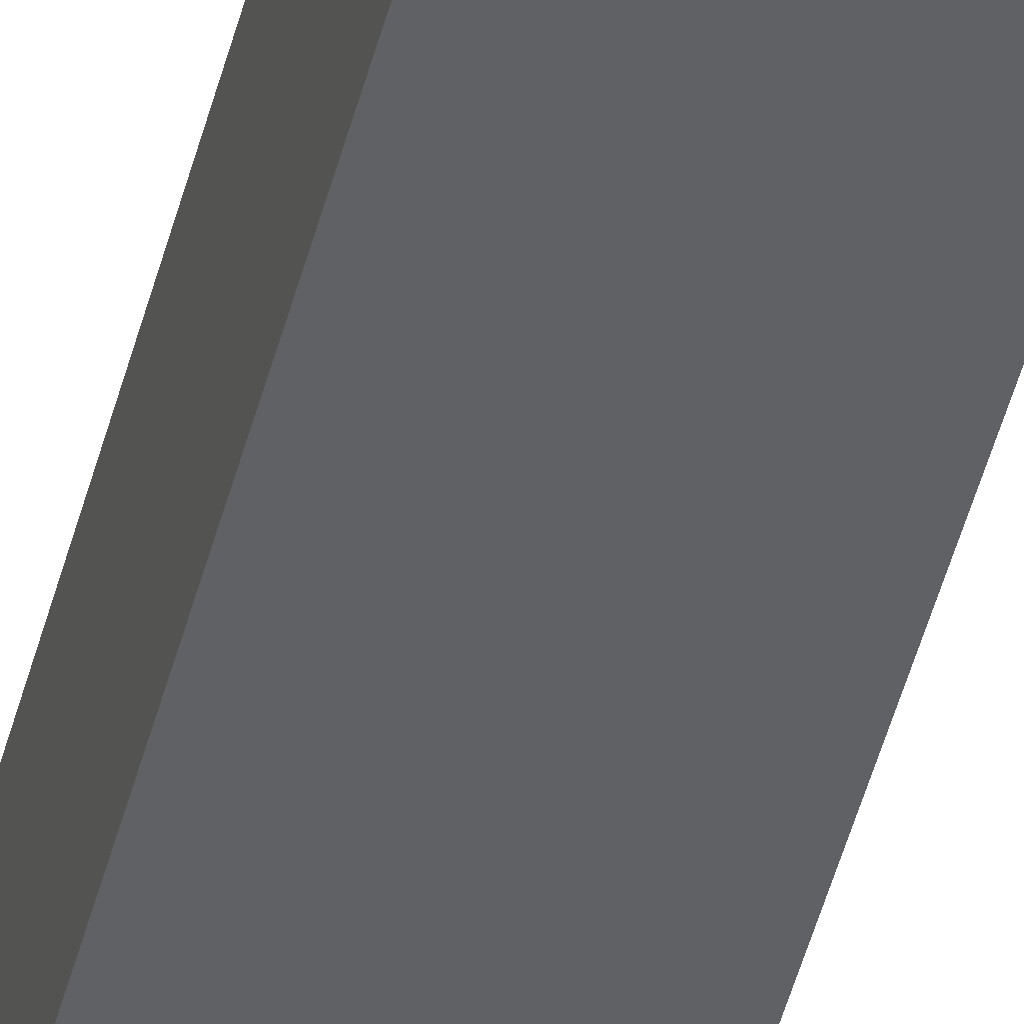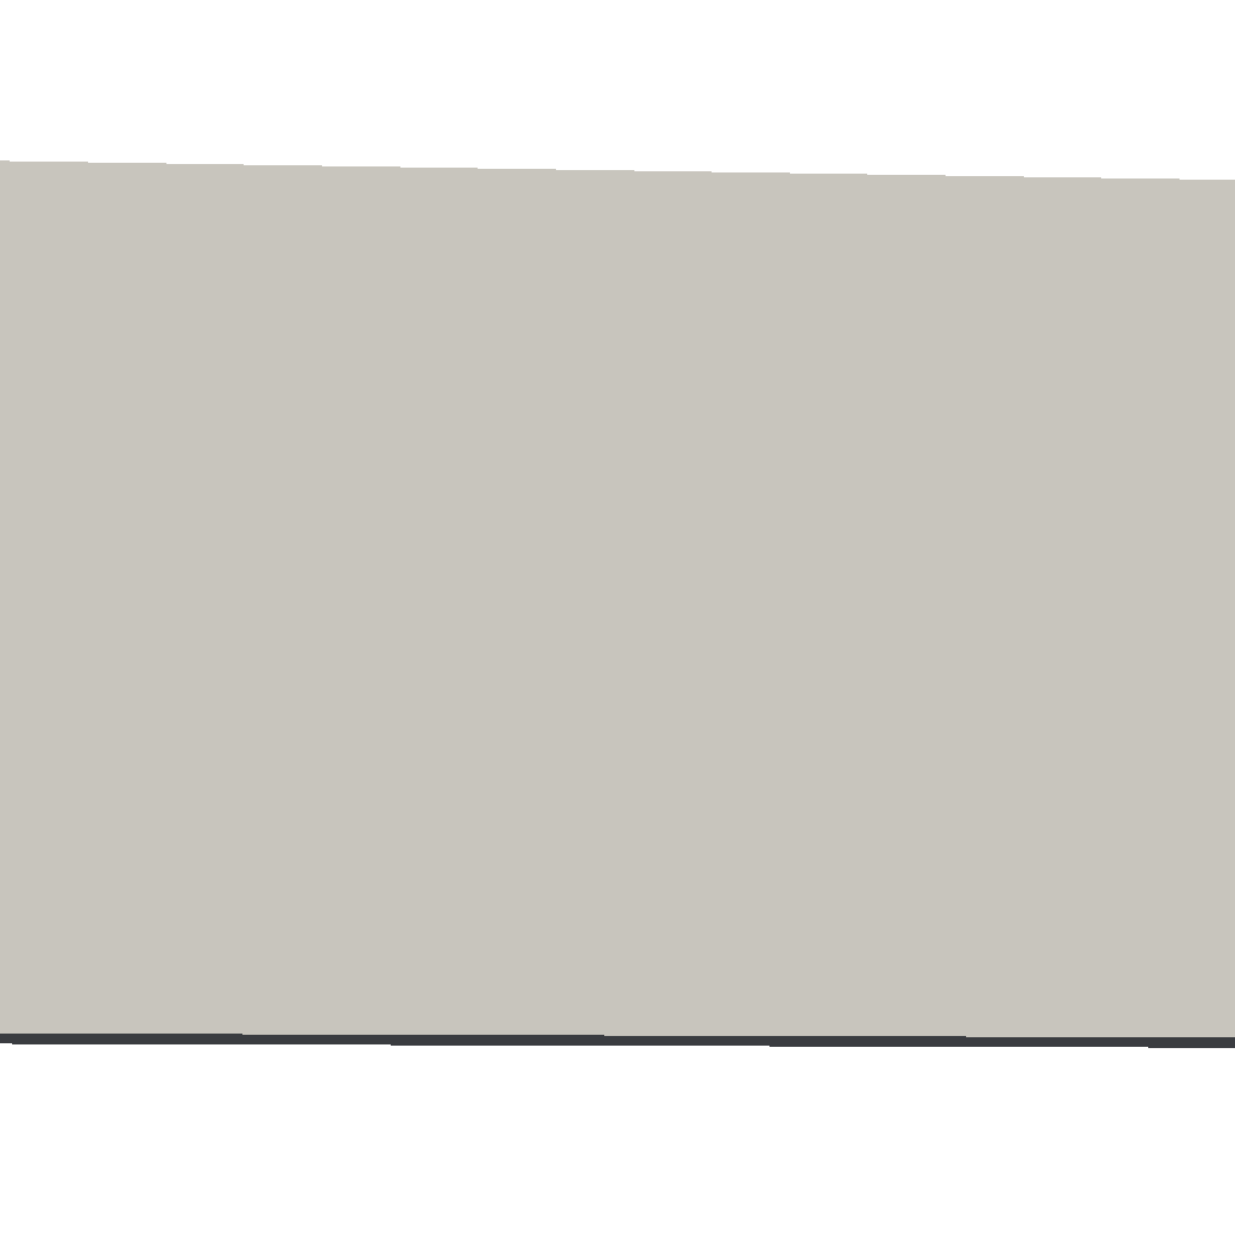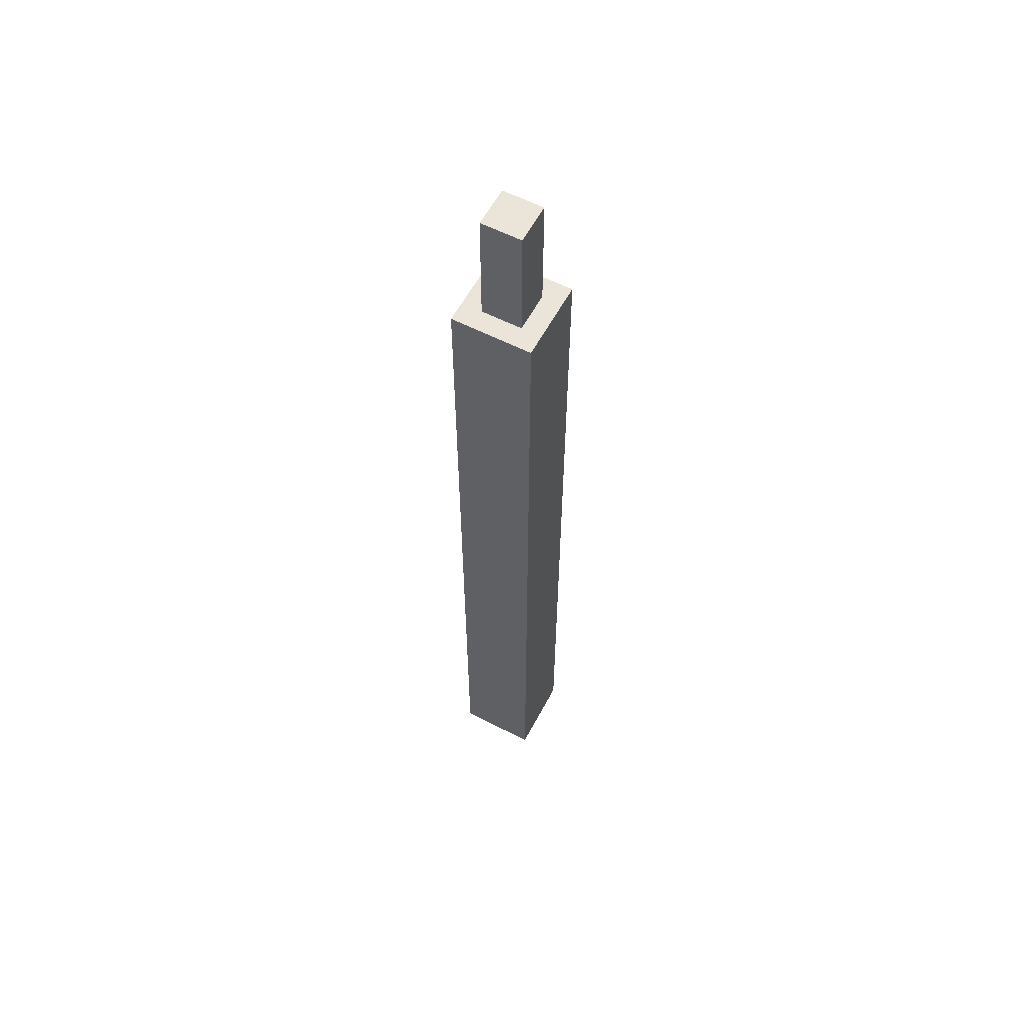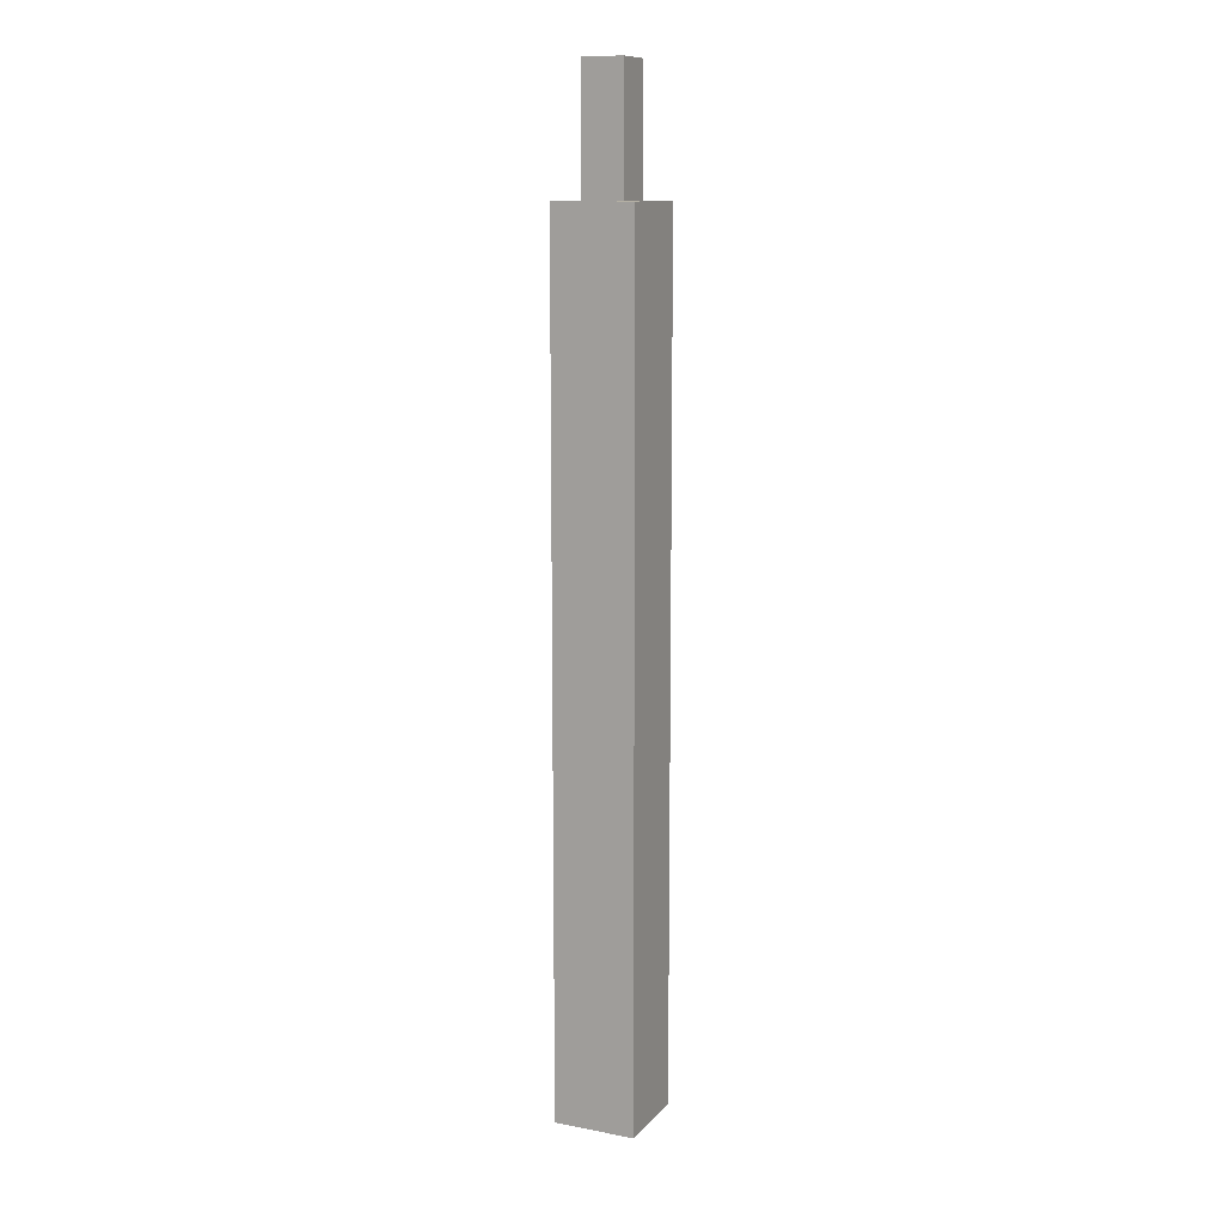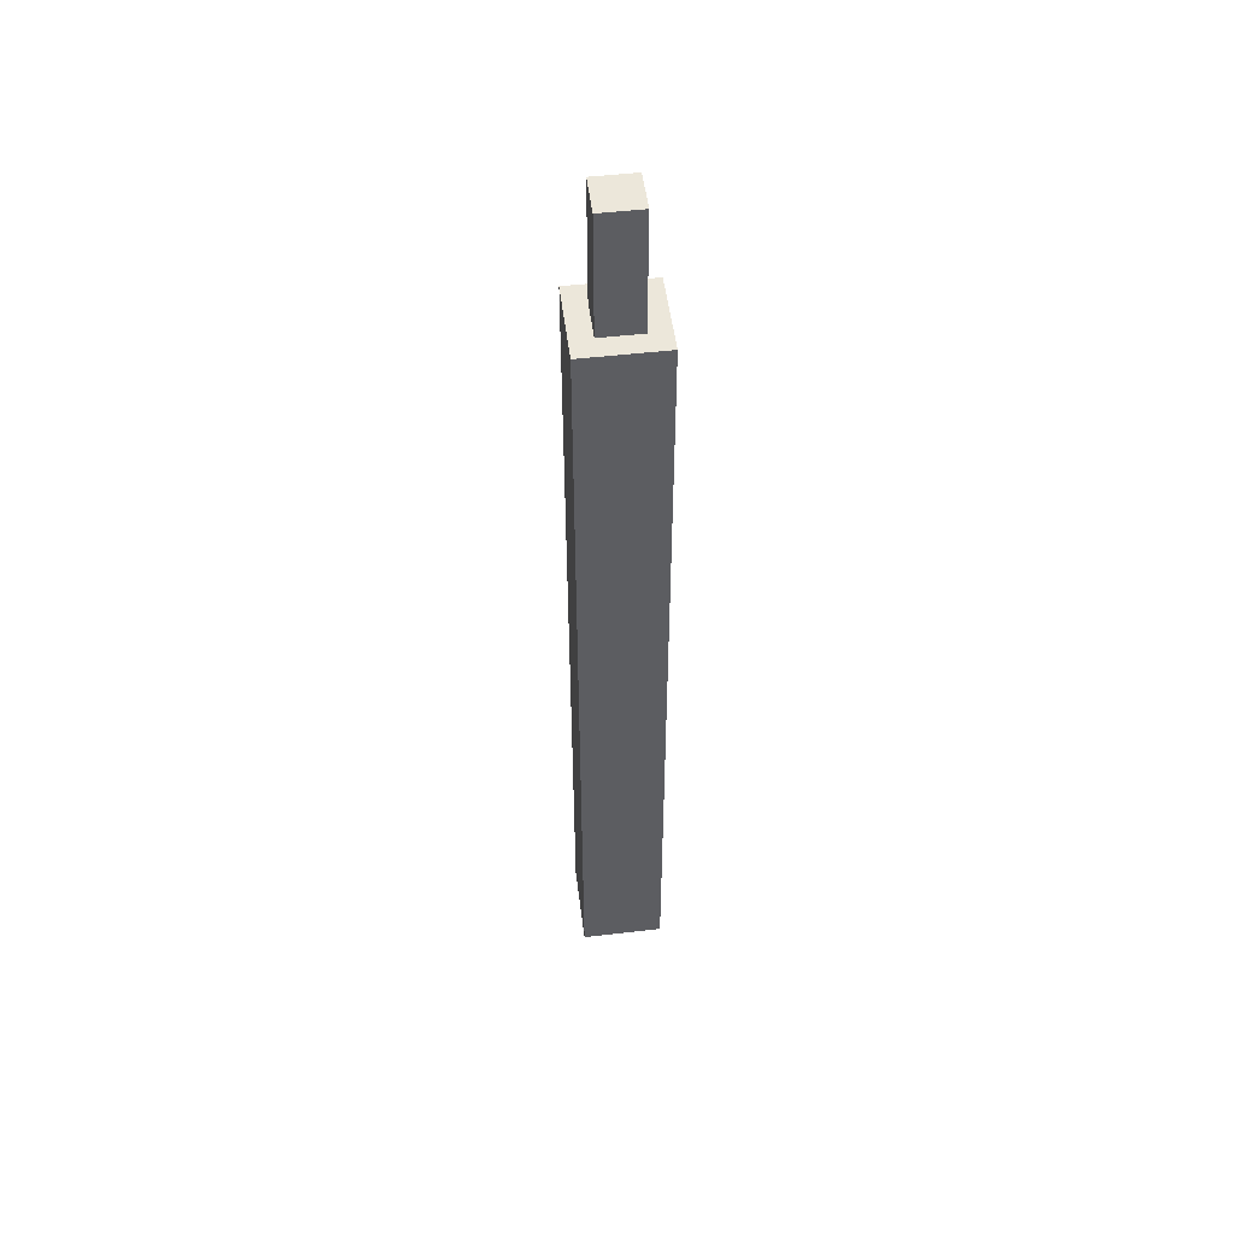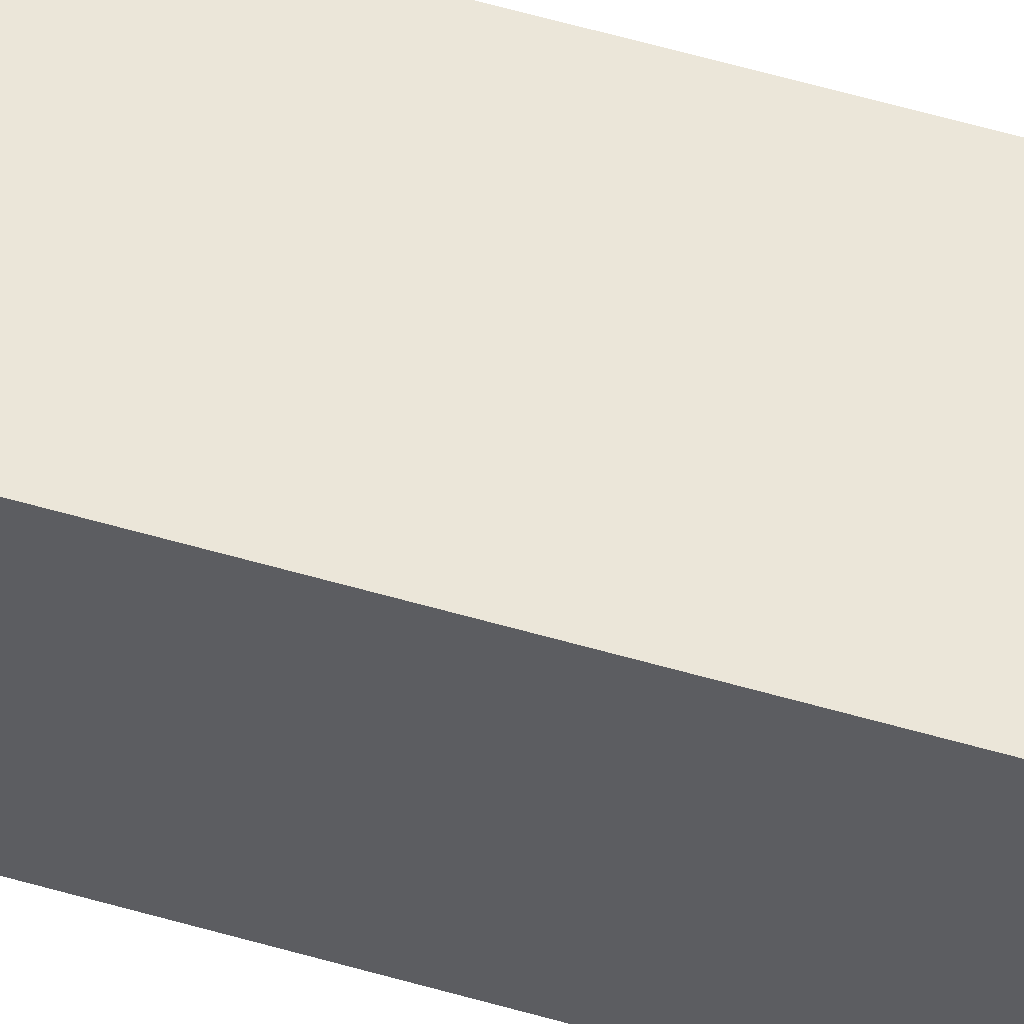
<metadata>
{"format":"obj","ext":"obj","renderer":"f3d","projection":"perspective","resolution":1024,"background":"white","views":[{"elev":-47.6,"azim":165.7,"up":"+Y"},{"elev":-1.9,"azim":74.5,"up":"+Y"},{"elev":59.0,"azim":-62.1,"up":"+Z"},{"elev":11.3,"azim":-65.1,"up":"+Z"},{"elev":51.2,"azim":172.8,"up":"+Z"},{"elev":56.5,"azim":107.0,"up":"+Y"}]}
</metadata>
<code>
g royale_rabitz_column_lod0
v -0.25 -0.25 5.251
v 0.25 -0.25 5.251
v 0.25 -0.25 6.104e-07
v -0.25 -0.25 6.104e-07
v -0.25 -0.25 6.104e-07
v -0.25 0.25 3.052e-07
v -0.25 0.25 5.251
v -0.25 -0.25 5.251
v 0.25 -0.25 5.251
v 0.25 0.25 5.251
v 0.25 0.25 6.104e-07
v 0.25 -0.25 6.104e-07
v -0.25 -0.25 5.251
v -0.25 0.25 5.251
v 0.25 0.25 5.251
v 0.25 -0.25 5.251
v -0.125 -0.1256 6
v 0.125 -0.1256 6
v 0.125 -0.1256 5.25
v -0.125 -0.1256 5.25
v -0.125 -0.1256 5.25
v -0.125 0.1244 5.25
v -0.125 0.1244 6
v -0.125 -0.1256 6
v 0.125 -0.1256 6
v 0.125 0.1244 6
v 0.125 0.1244 5.25
v 0.125 -0.1256 5.25
v -0.125 -0.1256 6
v -0.125 0.1244 6
v 0.125 0.1244 6
v 0.125 -0.1256 6
v -0.125 0.1244 6
v -0.125 0.1244 5.25
v 0.125 0.1244 5.25
v 0.125 0.1244 6
v -0.25 0.25 5.251
v -0.25 0.25 3.052e-07
v 0.25 0.25 6.104e-07
v 0.25 0.25 5.251
g royale_rabitz_column_lod0_0
f 3 2 1
f 4 3 1
f 7 6 5
f 8 7 5
f 11 10 9
f 12 11 9
f 15 14 13
f 16 15 13
f 19 18 17
f 20 19 17
f 23 22 21
f 24 23 21
f 27 26 25
f 28 27 25
f 31 30 29
f 32 31 29
f 35 34 33
f 36 35 33
f 39 38 37
f 40 39 37

</code>
